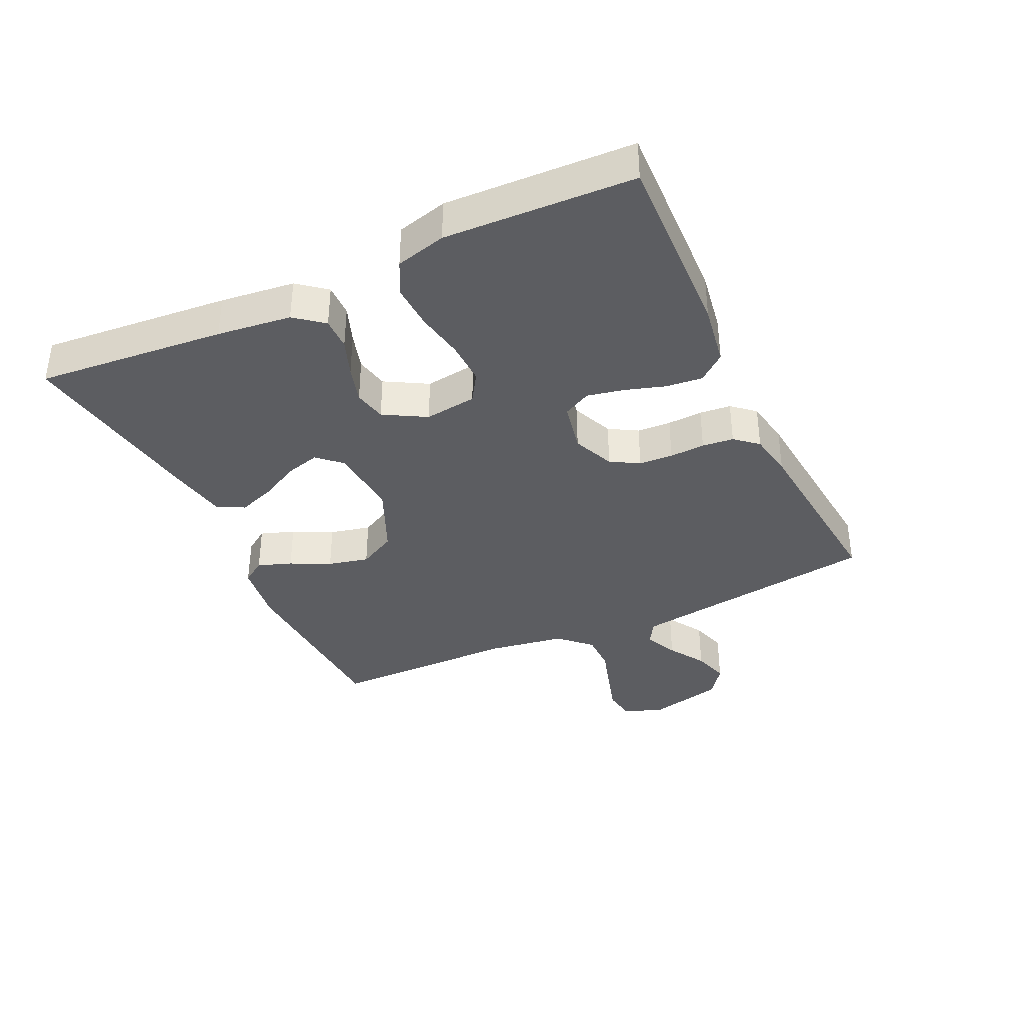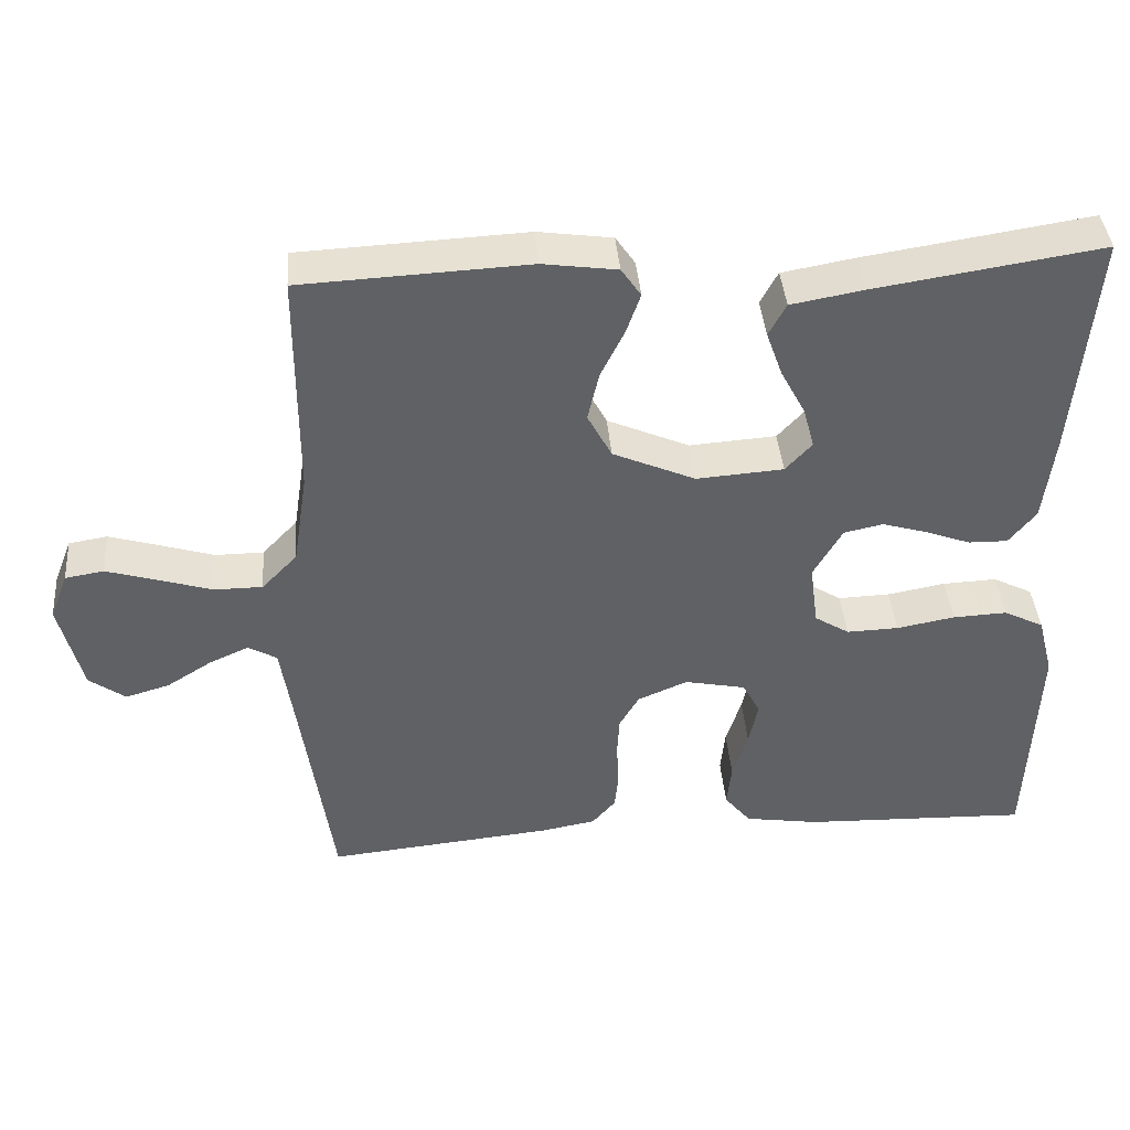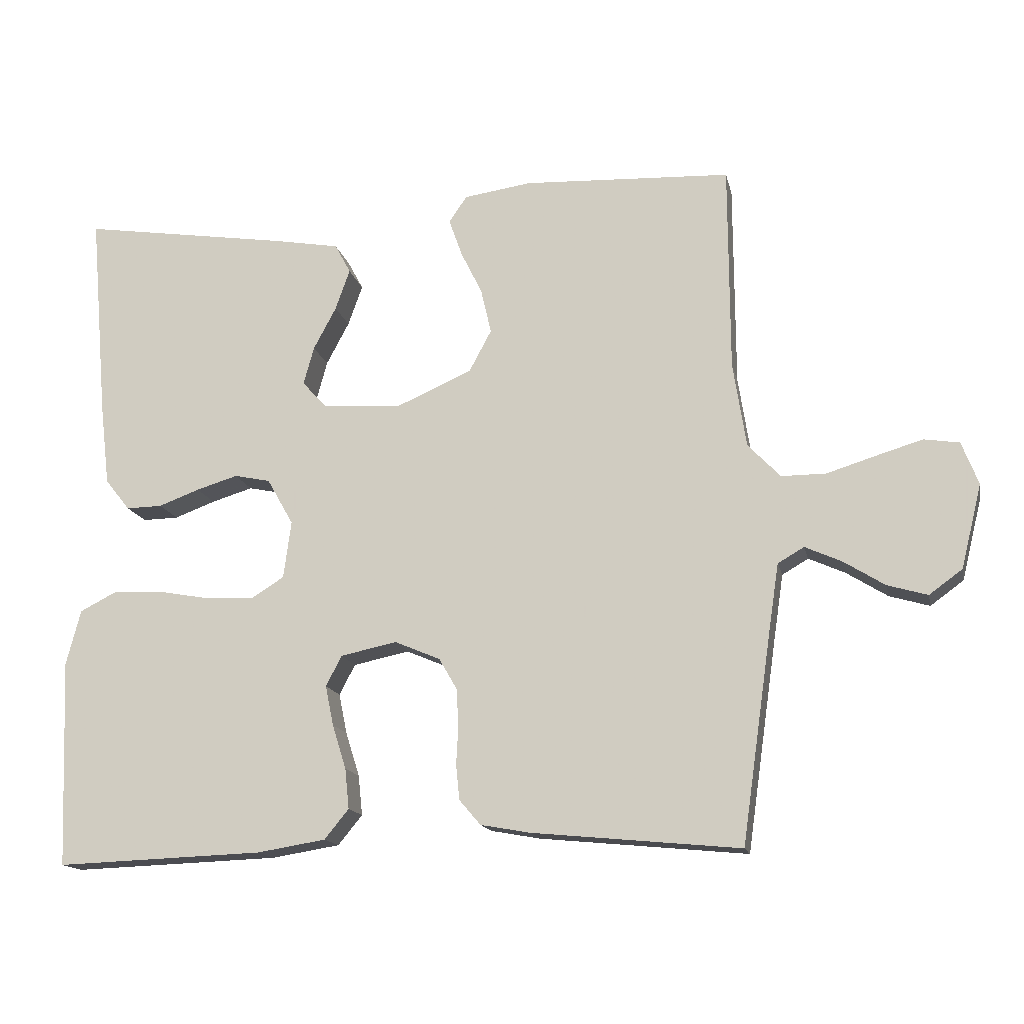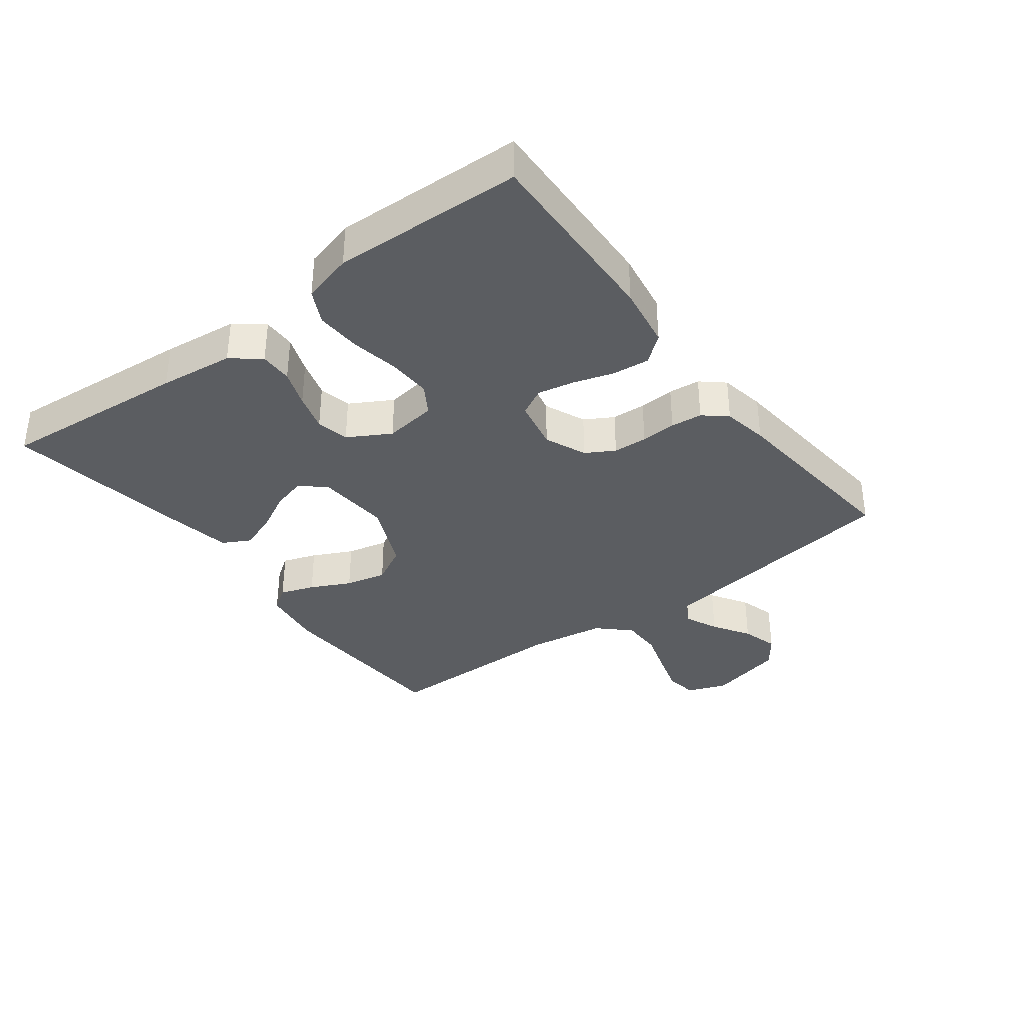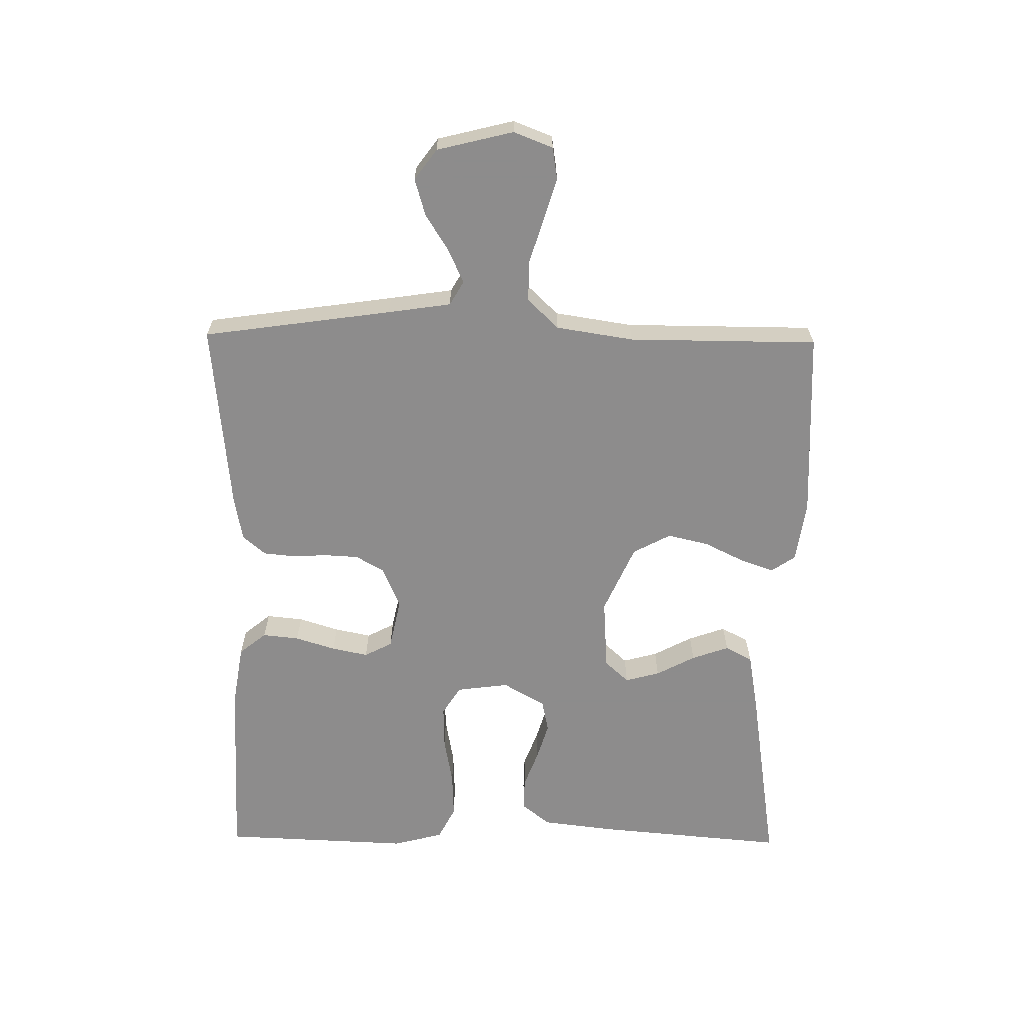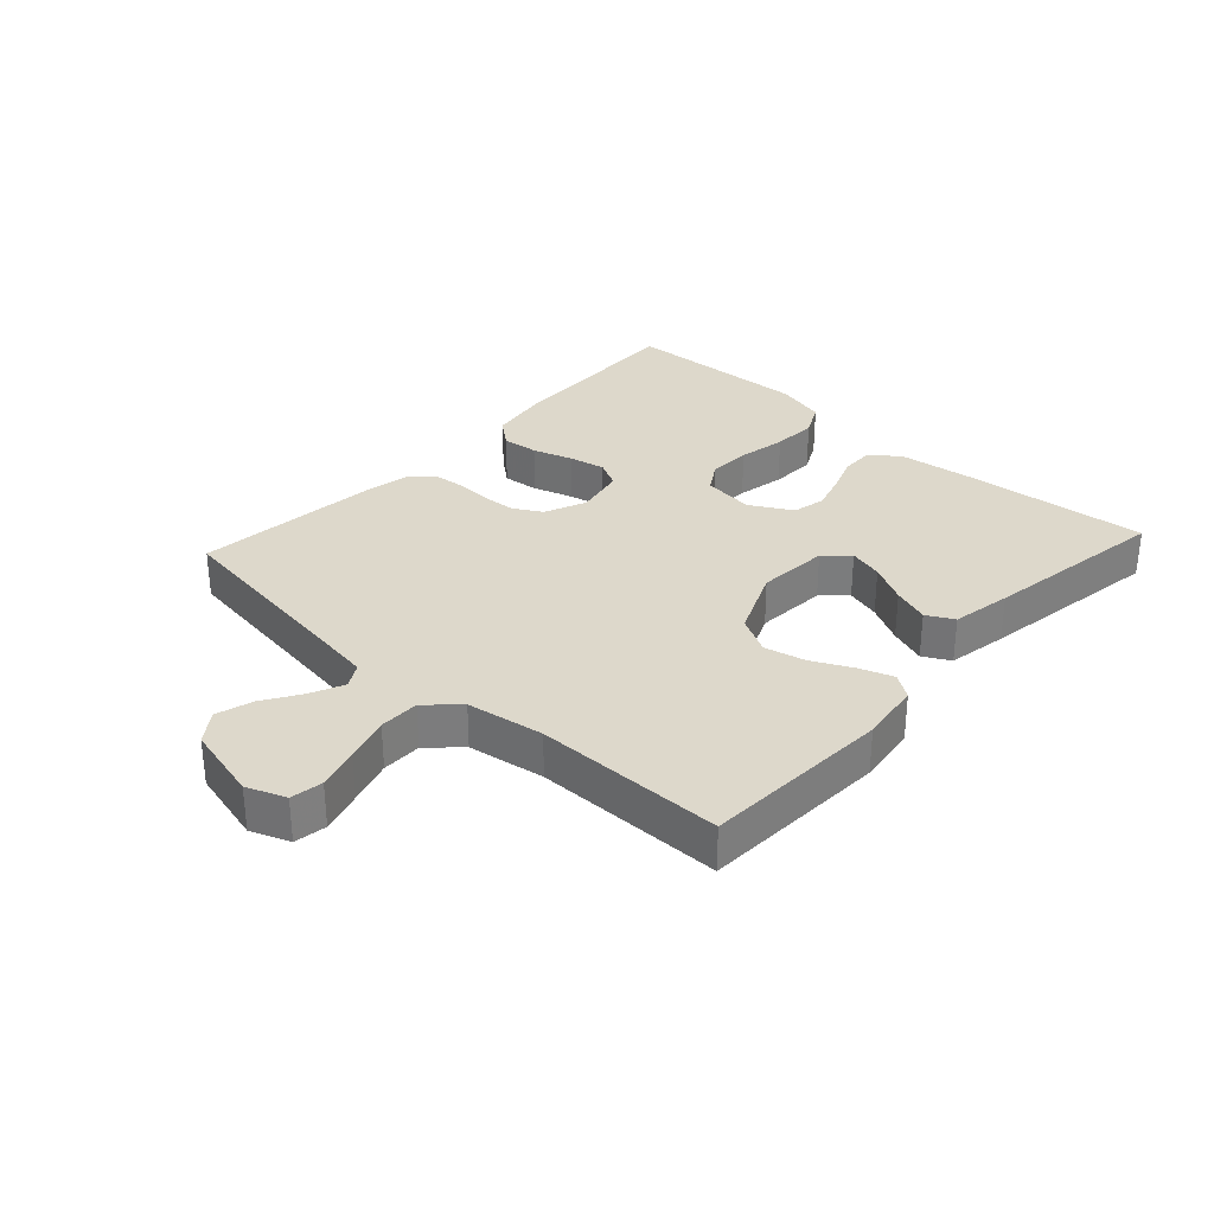
<metadata>
{"format":"obj","ext":"obj","renderer":"f3d","projection":"perspective","resolution":1024,"background":"white","views":[{"elev":-36.8,"azim":115.1,"up":"+Y"},{"elev":40.8,"azim":-4.8,"up":"+Z"},{"elev":-15.2,"azim":-167.9,"up":"+Z"},{"elev":-35.6,"azim":127.1,"up":"+Y"},{"elev":-64.3,"azim":-90.8,"up":"+Y"},{"elev":31.4,"azim":-47.5,"up":"+Y"}]}
</metadata>
<code>
v 0.5 0.07 -0.5
v 0.2 0.07 -0.489
v 0.101 0.07 -0.473
v 0.066 0.07 -0.43
v 0.072 0.07 -0.372
v 0.092 0.07 -0.308
v 0.104 0.07 -0.25
v 0.081 0.07 -0.206
v 0 0.07 -0.189
v -0.066 0.07 -0.217
v -0.092 0.07 -0.262
v -0.095 0.07 -0.316
v -0.092 0.07 -0.372
v -0.097 0.07 -0.422
v -0.128 0.07 -0.458
v -0.2 0.07 -0.471
v -0.5 0.07 -0.5
v -0.543 0.07 -0.2
v -0.558 0.07 -0.1
v -0.596 0.07 -0.078
v -0.649 0.07 -0.102
v -0.708 0.07 -0.139
v -0.766 0.07 -0.156
v -0.814 0.07 -0.121
v -0.844 0.07 0
v -0.82 0.07 0.062
v -0.769 0.07 0.07
v -0.702 0.07 0.05
v -0.631 0.07 0.028
v -0.567 0.07 0.028
v -0.52 0.07 0.077
v -0.501 0.07 0.2
v -0.5 0.07 0.5
v -0.2 0.07 0.514
v -0.102 0.07 0.5
v -0.076 0.07 0.462
v -0.095 0.07 0.408
v -0.126 0.07 0.345
v -0.141 0.07 0.28
v -0.109 0.07 0.22
v 0 0.07 0.172
v 0.115 0.07 0.18
v 0.15 0.07 0.218
v 0.135 0.07 0.273
v 0.102 0.07 0.335
v 0.081 0.07 0.394
v 0.104 0.07 0.437
v 0.2 0.07 0.454
v 0.5 0.07 0.5
v 0.474 0.07 0.2
v 0.46 0.07 0.082
v 0.424 0.07 0.037
v 0.372 0.07 0.038
v 0.313 0.07 0.06
v 0.253 0.07 0.078
v 0.201 0.07 0.067
v 0.163 0.07 0
v 0.174 0.07 -0.083
v 0.22 0.07 -0.112
v 0.289 0.07 -0.11
v 0.366 0.07 -0.096
v 0.438 0.07 -0.093
v 0.491 0.07 -0.12
v 0.512 0.07 -0.2
v 0.5 0 -0.5
v 0.2 0 -0.489
v 0.101 0 -0.473
v 0.066 0 -0.43
v 0.072 0 -0.372
v 0.092 0 -0.308
v 0.104 0 -0.25
v 0.081 0 -0.206
v 0 0 -0.189
v -0.066 0 -0.217
v -0.092 0 -0.262
v -0.095 0 -0.316
v -0.092 0 -0.372
v -0.097 0 -0.422
v -0.128 0 -0.458
v -0.2 0 -0.471
v -0.5 0 -0.5
v -0.543 0 -0.2
v -0.558 0 -0.1
v -0.596 0 -0.078
v -0.649 0 -0.102
v -0.708 0 -0.139
v -0.766 0 -0.156
v -0.814 0 -0.121
v -0.844 0 0
v -0.82 0 0.062
v -0.769 0 0.07
v -0.702 0 0.05
v -0.631 0 0.028
v -0.567 0 0.028
v -0.52 0 0.077
v -0.501 0 0.2
v -0.5 0 0.5
v -0.2 0 0.514
v -0.102 0 0.5
v -0.076 0 0.462
v -0.095 0 0.408
v -0.126 0 0.345
v -0.141 0 0.28
v -0.109 0 0.22
v 0 0 0.172
v 0.115 0 0.18
v 0.15 0 0.218
v 0.135 0 0.273
v 0.102 0 0.335
v 0.081 0 0.394
v 0.104 0 0.437
v 0.2 0 0.454
v 0.5 0 0.5
v 0.474 0 0.2
v 0.46 0 0.082
v 0.424 0 0.037
v 0.372 0 0.038
v 0.313 0 0.06
v 0.253 0 0.078
v 0.201 0 0.067
v 0.163 0 0
v 0.174 0 -0.083
v 0.22 0 -0.112
v 0.289 0 -0.11
v 0.366 0 -0.096
v 0.438 0 -0.093
v 0.491 0 -0.12
v 0.512 0 -0.2
f 60 61 62 63
f 59 60 63 64
f 51 52 53 54
f 51 54 55
f 50 51 55
f 49 50 55 56
f 47 48 49 56
f 44 45 46 47
f 43 44 47 56
f 35 36 37 38
f 35 38 39
f 32 33 34 35
f 31 32 35 39
f 30 31 39 40
f 26 27 28 29
f 24 25 26 29
f 24 29 30
f 21 22 23 24
f 20 21 24 30
f 19 20 30 40
f 15 16 17 18
f 12 13 14 15
f 11 12 15 18
f 10 11 18 19
f 3 4 5 6
f 3 6 7
f 2 3 7
f 59 64 1 2
f 58 59 2 7
f 57 58 7 8
f 42 43 56 57
f 41 42 57 8
f 40 41 8 9
f 9 10 19 40
f 127 126 125 124
f 128 127 124 123
f 118 117 116 115
f 119 118 115
f 119 115 114
f 120 119 114 113
f 120 113 112 111
f 111 110 109 108
f 120 111 108 107
f 102 101 100 99
f 103 102 99
f 99 98 97 96
f 103 99 96 95
f 104 103 95 94
f 93 92 91 90
f 93 90 89 88
f 94 93 88
f 88 87 86 85
f 94 88 85 84
f 104 94 84 83
f 82 81 80 79
f 79 78 77 76
f 82 79 76 75
f 83 82 75 74
f 70 69 68 67
f 71 70 67
f 71 67 66
f 66 65 128 123
f 71 66 123 122
f 72 71 122 121
f 121 120 107 106
f 72 121 106 105
f 73 72 105 104
f 104 83 74 73
f 1 65 66 2
f 2 66 67 3
f 3 67 68 4
f 4 68 69 5
f 5 69 70 6
f 6 70 71 7
f 7 71 72 8
f 8 72 73 9
f 9 73 74 10
f 10 74 75 11
f 11 75 76 12
f 12 76 77 13
f 13 77 78 14
f 14 78 79 15
f 15 79 80 16
f 16 80 81 17
f 17 81 82 18
f 18 82 83 19
f 19 83 84 20
f 20 84 85 21
f 21 85 86 22
f 22 86 87 23
f 23 87 88 24
f 24 88 89 25
f 25 89 90 26
f 26 90 91 27
f 27 91 92 28
f 28 92 93 29
f 29 93 94 30
f 30 94 95 31
f 31 95 96 32
f 32 96 97 33
f 33 97 98 34
f 34 98 99 35
f 35 99 100 36
f 36 100 101 37
f 37 101 102 38
f 38 102 103 39
f 39 103 104 40
f 40 104 105 41
f 41 105 106 42
f 42 106 107 43
f 43 107 108 44
f 44 108 109 45
f 45 109 110 46
f 46 110 111 47
f 47 111 112 48
f 48 112 113 49
f 49 113 114 50
f 50 114 115 51
f 51 115 116 52
f 52 116 117 53
f 53 117 118 54
f 54 118 119 55
f 55 119 120 56
f 56 120 121 57
f 57 121 122 58
f 58 122 123 59
f 59 123 124 60
f 60 124 125 61
f 61 125 126 62
f 62 126 127 63
f 63 127 128 64
f 64 128 65 1

</code>
